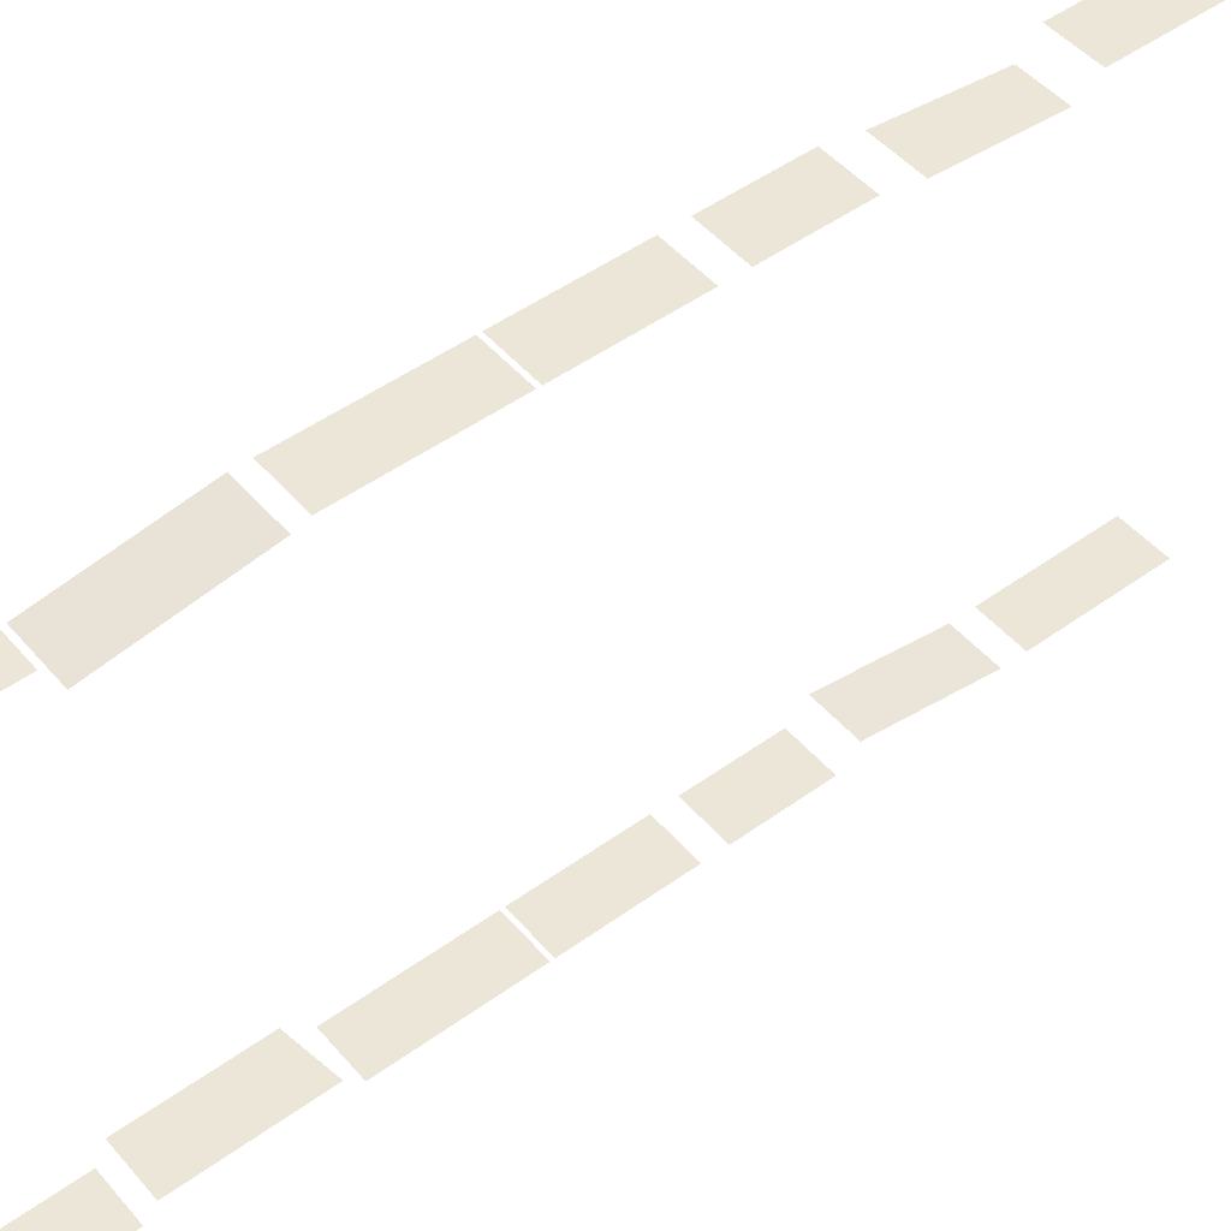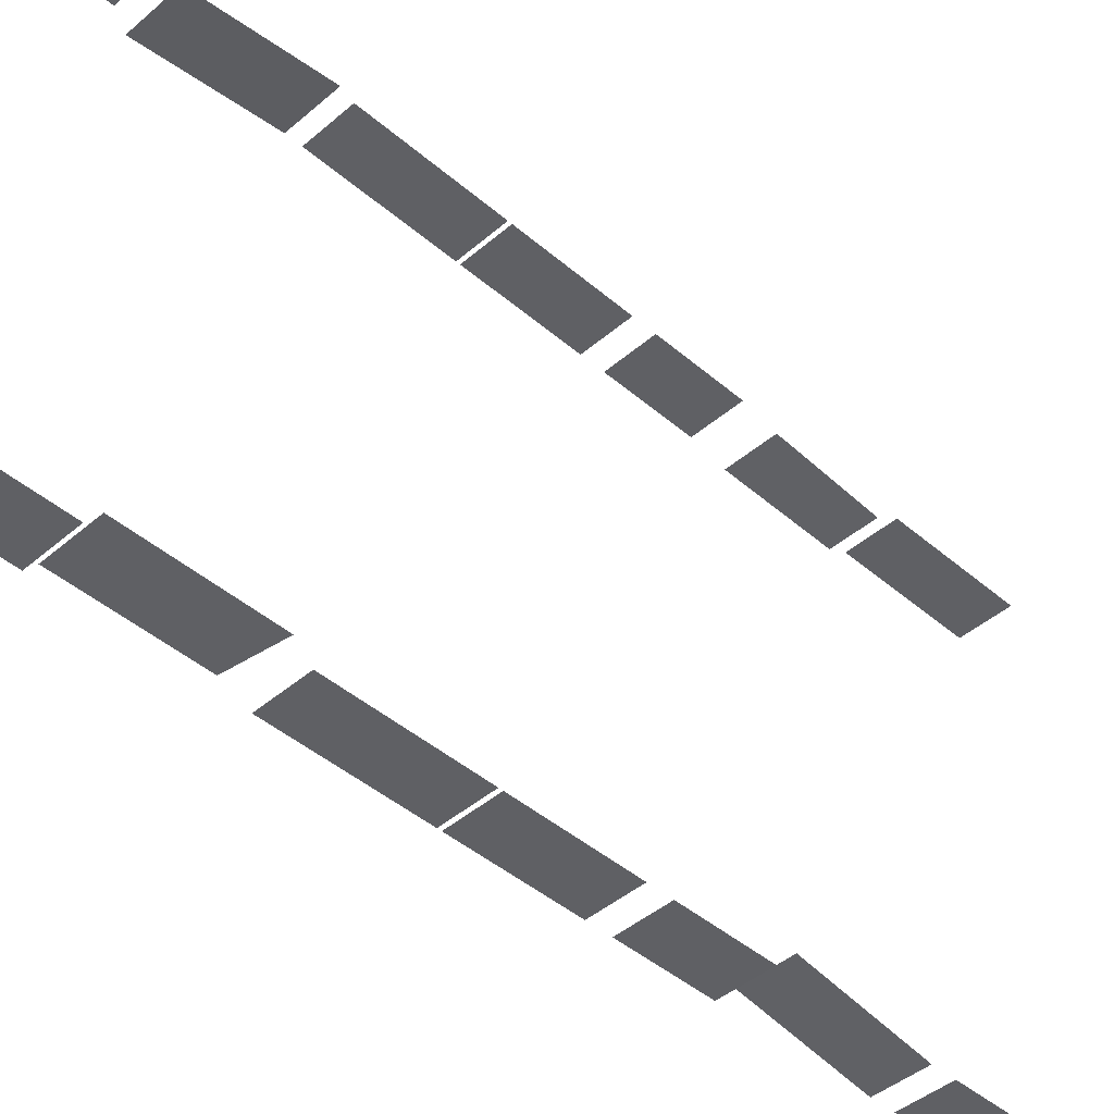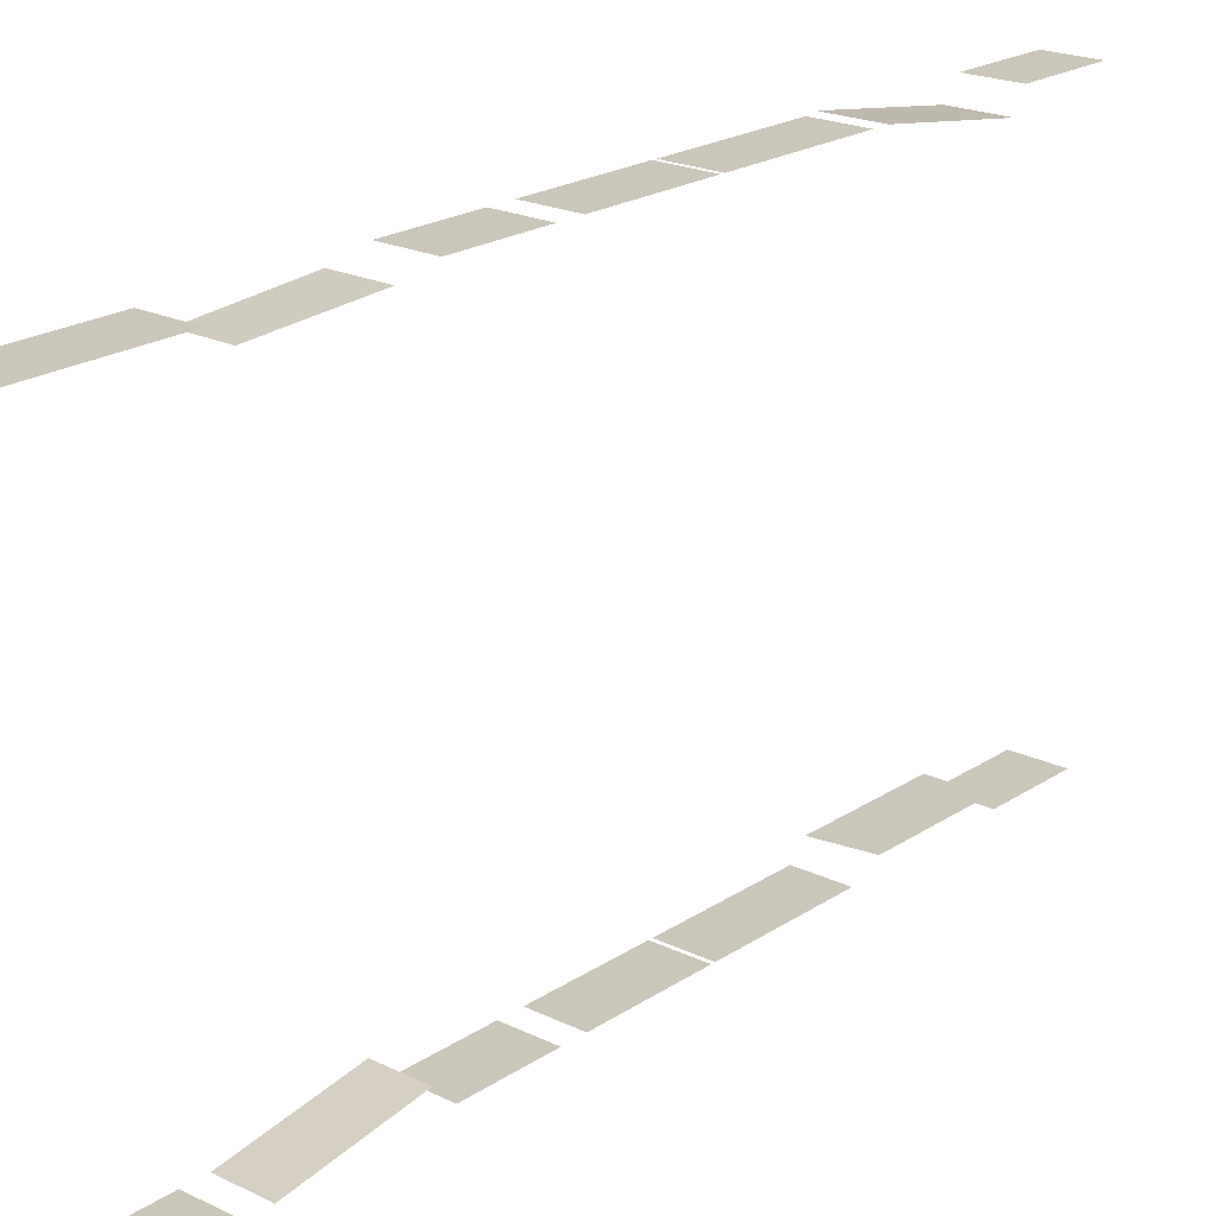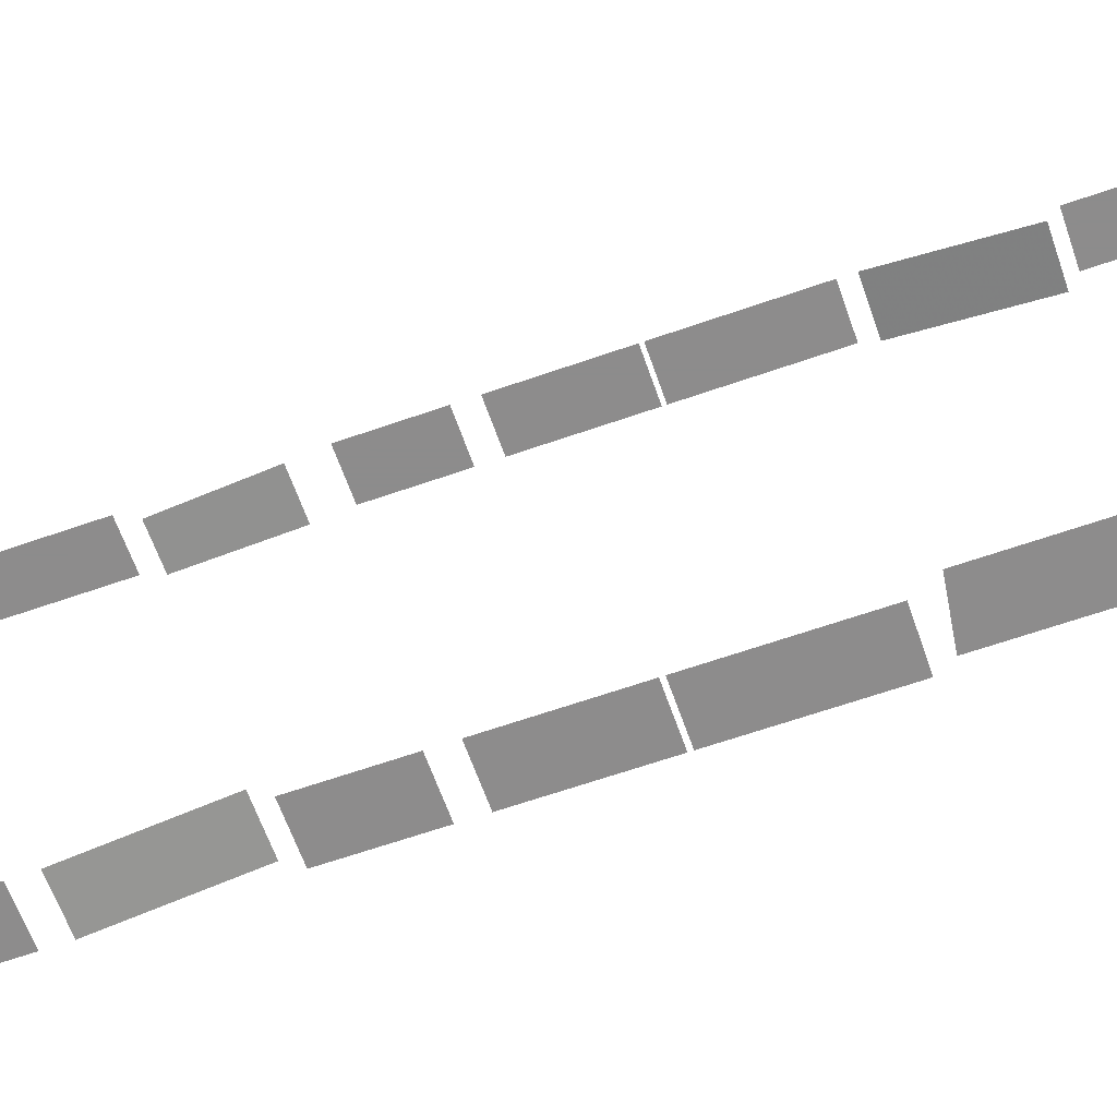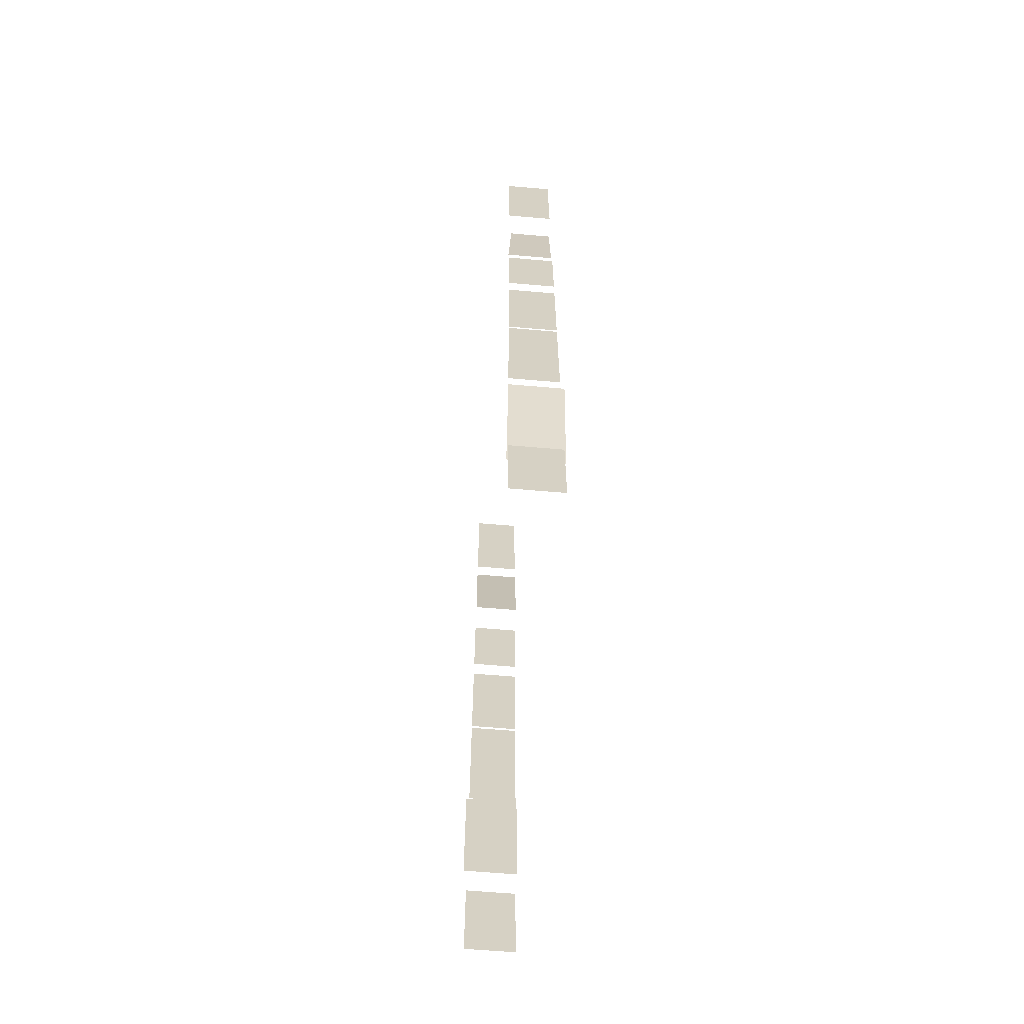
<metadata>
{"format":"obj","ext":"obj","renderer":"f3d","projection":"perspective","resolution":1024,"background":"white","views":[{"elev":48.8,"azim":51.2,"up":"+Z"},{"elev":-44.3,"azim":45.0,"up":"+Z"},{"elev":21.2,"azim":-139.3,"up":"+Z"},{"elev":-64.3,"azim":-70.6,"up":"+Z"},{"elev":-63.7,"azim":-5.0,"up":"+Y"}]}
</metadata>
<code>
v -0.4922 0.007812 0.5
v -0.4922 -0.2578 0.5
v -0.3906 -0.2578 0.5
v -0.3906 0.007812 0.5
v -0.4844 -0.3047 0.4688
v -0.4922 -0.5234 0.4844
v -0.3906 -0.5234 0.4844
v -0.3906 -0.3047 0.4688
v -0.4922 -0.5938 0.5
v -0.4922 -0.7734 0.5
v -0.3906 -0.7734 0.5
v -0.3906 -0.5938 0.5
v -0.4922 -0.8203 0.5
v -0.4922 -1.055 0.5
v -0.3906 -1.055 0.5
v -0.3906 -0.8203 0.5
v -0.4922 -1.062 0.5
v -0.4922 -1.344 0.5
v -0.3906 -1.344 0.5
v -0.3906 -1.062 0.5
v -0.4922 -1.375 0.5
v -0.4922 -1.641 0.4609
v -0.3828 -1.641 0.4609
v -0.3828 -1.375 0.5
v -0.4922 -1.664 0.5
v -0.4922 -1.844 0.5
v -0.3906 -1.844 0.5
v -0.3906 -1.664 0.5
v -0.3906 0.007812 -0.5
v -0.3906 -0.2578 -0.5
v -0.4922 -0.2578 -0.5
v -0.4922 0.007812 -0.5
v -0.3906 -0.3047 -0.5
v -0.3906 -0.5547 -0.4609
v -0.4922 -0.5547 -0.4609
v -0.4922 -0.3047 -0.5
v -0.3906 -0.5938 -0.5
v -0.3906 -0.7734 -0.5
v -0.4922 -0.7734 -0.5
v -0.4922 -0.5938 -0.5
v -0.3906 -0.8203 -0.5
v -0.3906 -1.055 -0.5
v -0.4922 -1.055 -0.5
v -0.4922 -0.8203 -0.5
v -0.3906 -1.062 -0.5
v -0.3906 -1.344 -0.5
v -0.4922 -1.344 -0.5
v -0.4922 -1.062 -0.5
v -0.3906 -1.375 -0.4688
v -0.3906 -1.641 -0.4688
v -0.5 -1.641 -0.4688
v -0.5 -1.391 -0.4688
v -0.3906 -1.664 -0.5
v -0.3906 -1.844 -0.5
v -0.4922 -1.844 -0.5
v -0.4922 -1.664 -0.5
f 1 2 3
f 1 3 4
f 29 30 31
f 29 31 32
f 5 6 7
f 5 7 8
f 33 34 35
f 33 35 36
f 9 10 11
f 9 11 12
f 37 38 39
f 37 39 40
f 13 14 15
f 13 15 16
f 41 42 43
f 41 43 44
f 17 18 19
f 17 19 20
f 21 22 23
f 21 23 24
f 25 26 27
f 25 27 28
f 45 46 47
f 45 47 48
f 49 50 51
f 49 51 52
f 53 54 55
f 53 55 56

</code>
